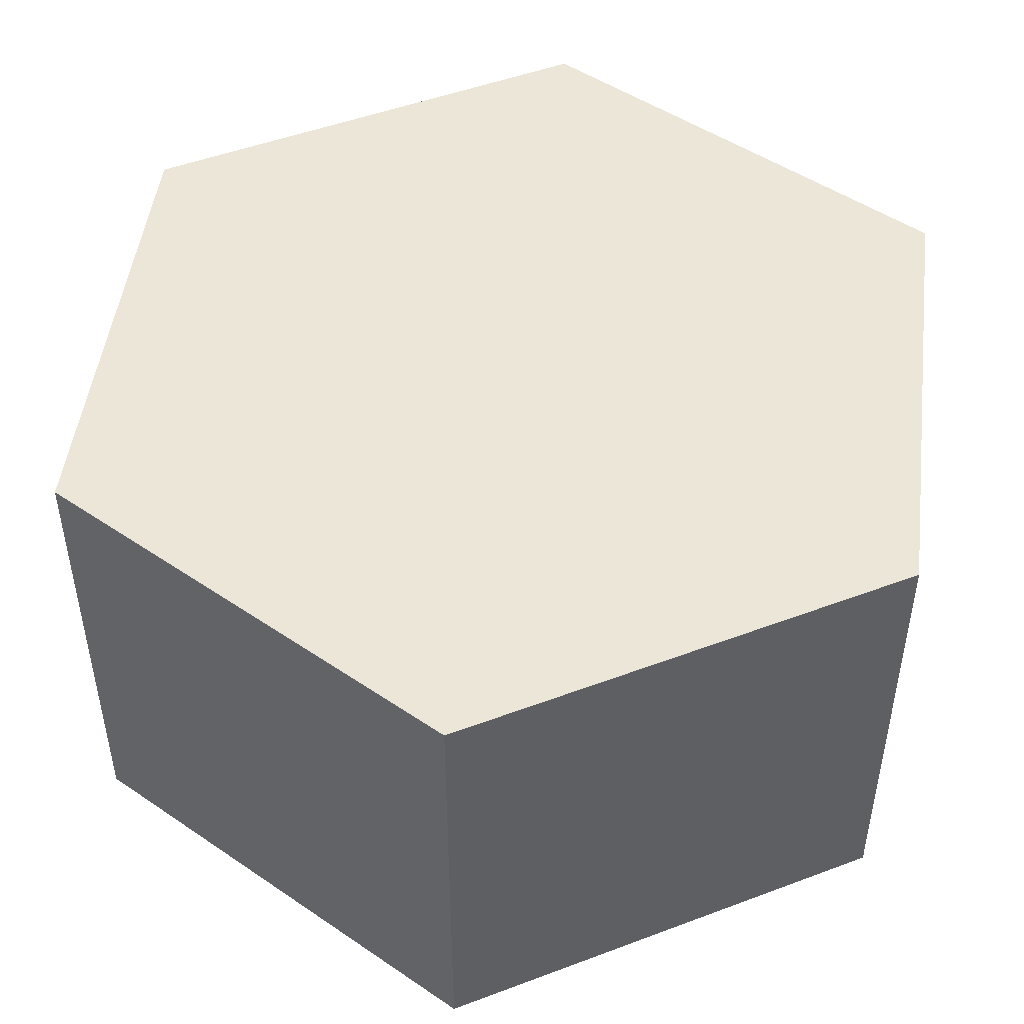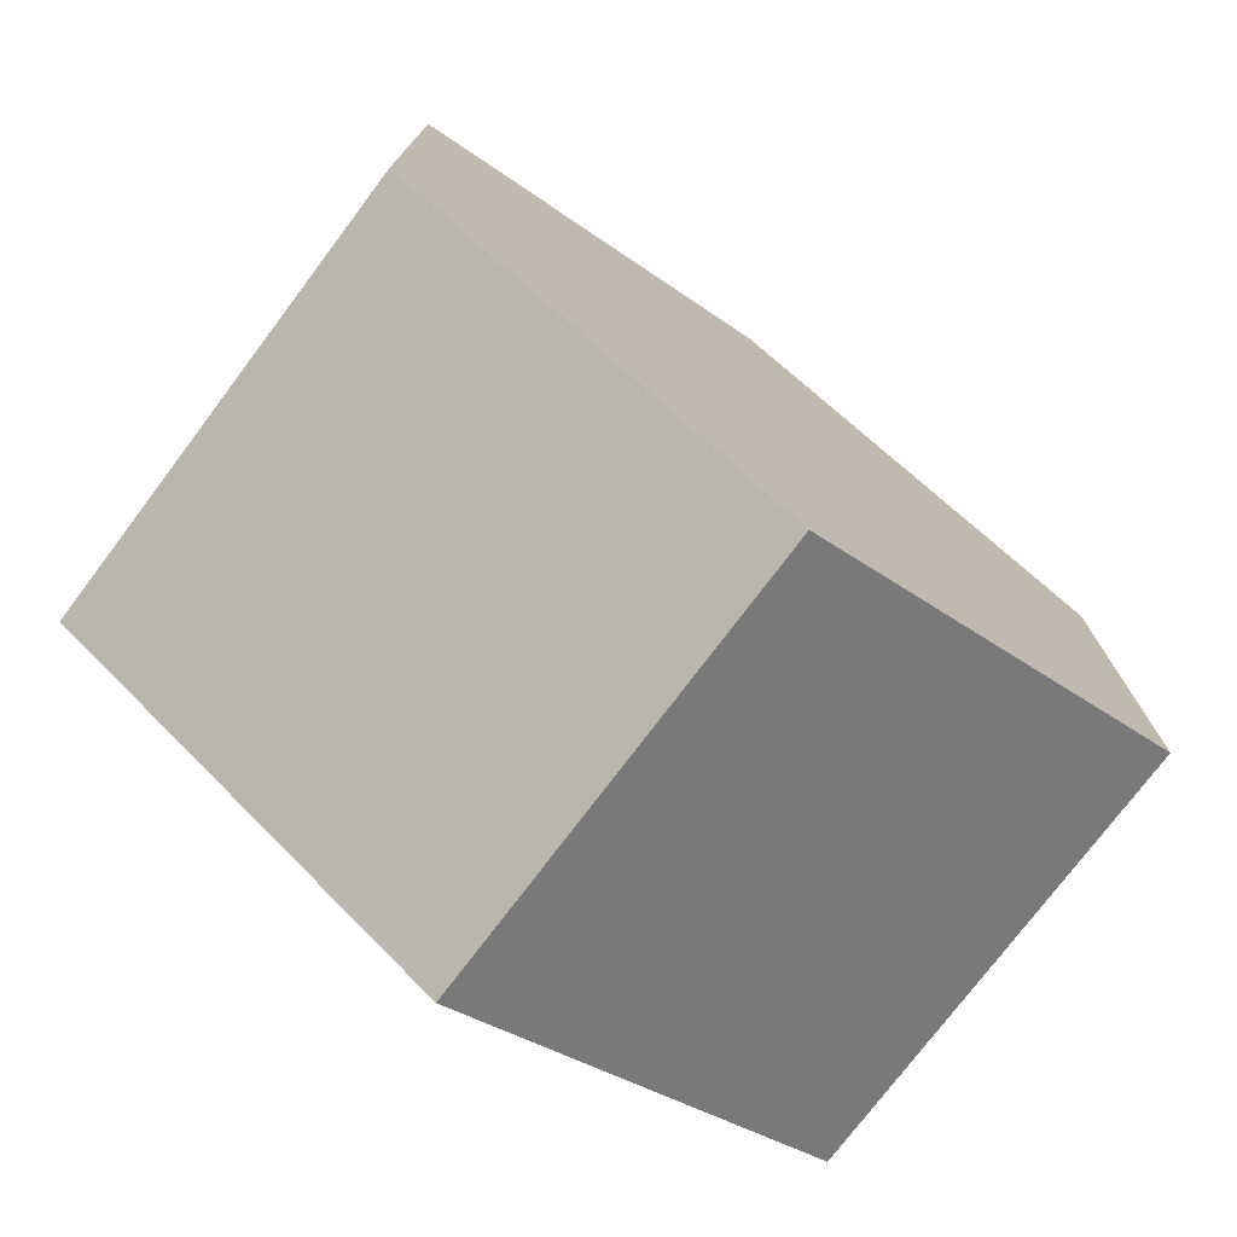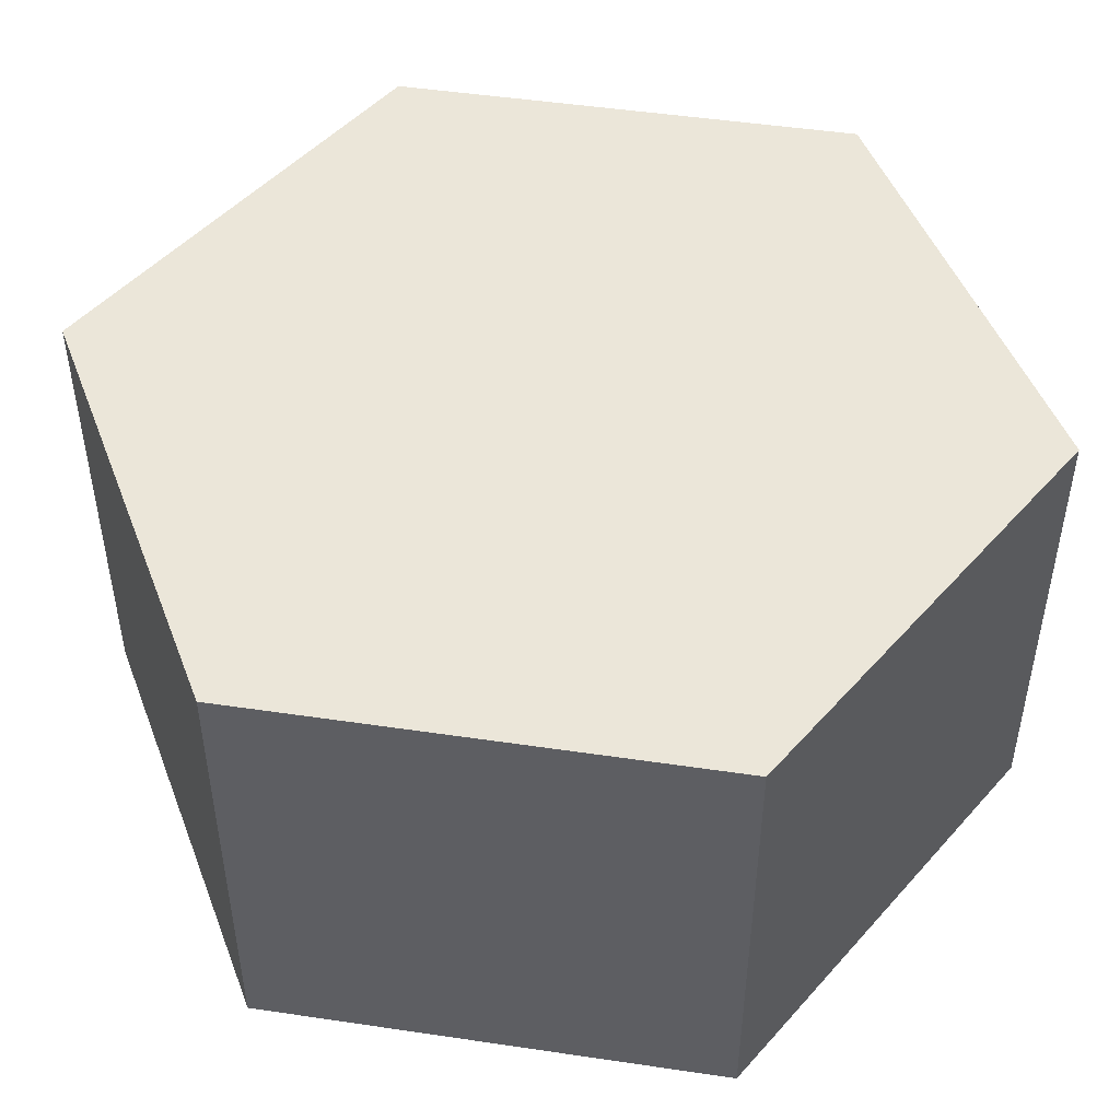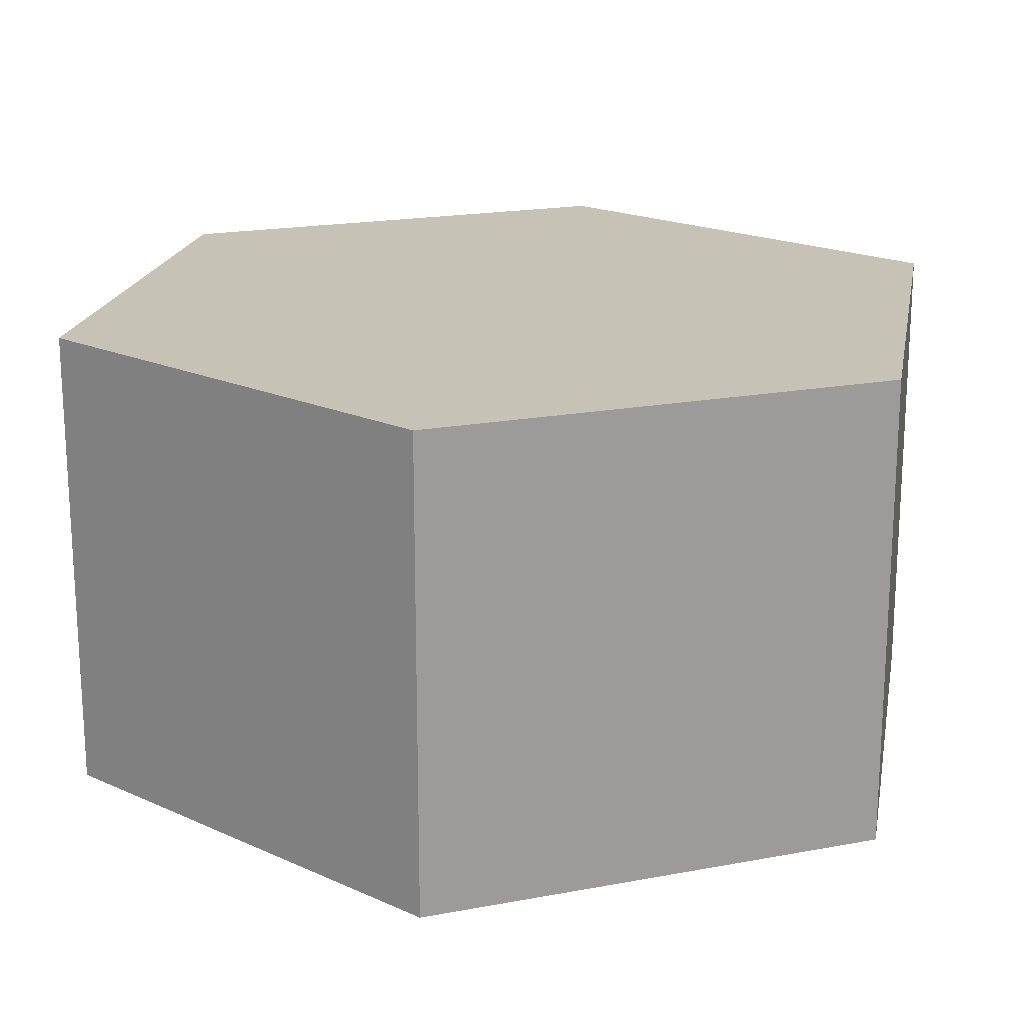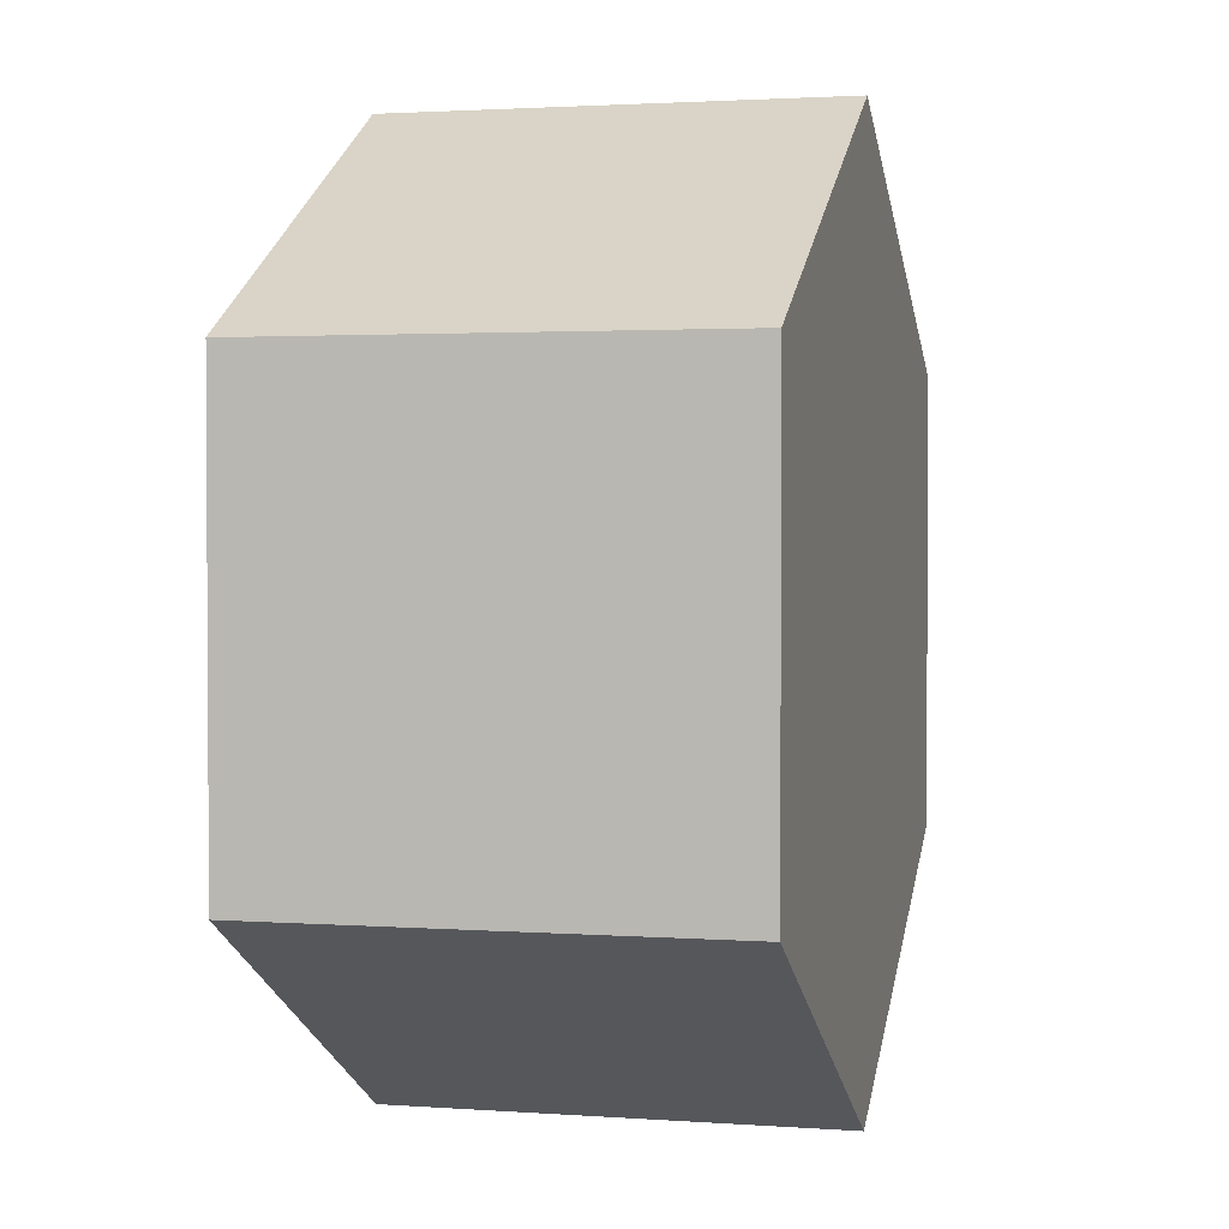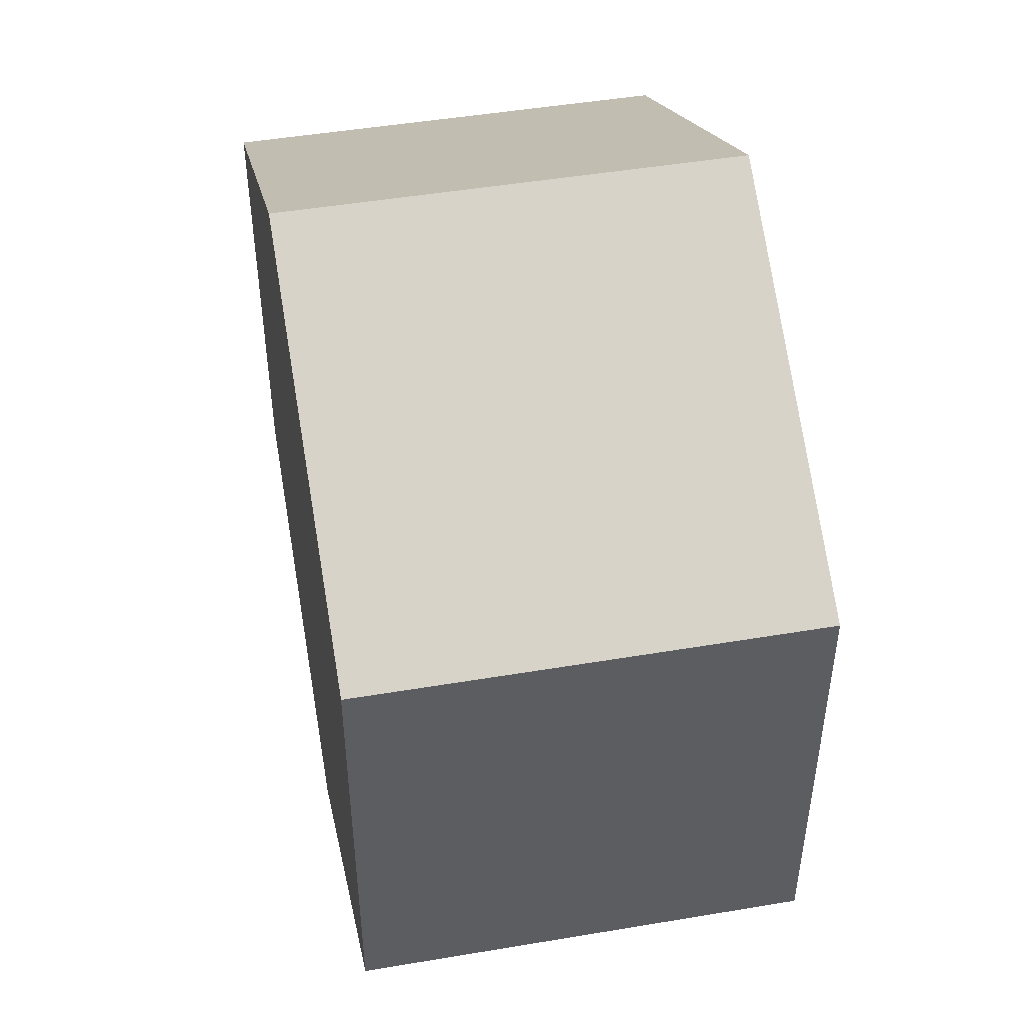
<metadata>
{"format":"obj","ext":"obj","renderer":"f3d","projection":"perspective","resolution":1024,"background":"white","views":[{"elev":48.6,"azim":67.2,"up":"+Y"},{"elev":-75.7,"azim":143.0,"up":"+Z"},{"elev":48.5,"azim":159.4,"up":"+Y"},{"elev":19.2,"azim":-169.6,"up":"+Y"},{"elev":2.1,"azim":104.3,"up":"+Z"},{"elev":47.8,"azim":-100.7,"up":"+Z"}]}
</metadata>
<code>
o Tile
v 0.866 0 0.5
v 0 0 1
v 0.866 -0 -0.5
v 0 -0 -1
v -0.866 -0 -0.5
v -0.866 0 0.5
v 0 1 -0
v 0 1 1
v 0.866 1 0.5
v 0.866 1 -0.5
v 0 1 -1
v -0.866 1 -0.5
v -0.866 1 0.5
f 7 8 9
f 7 9 10
f 7 10 11
f 7 11 12
f 7 12 13
f 7 13 8
f 3 4 11 10
f 1 3 10 9
f 6 2 8 13
f 2 1 9 8
f 5 6 13 12
f 4 5 12 11

</code>
